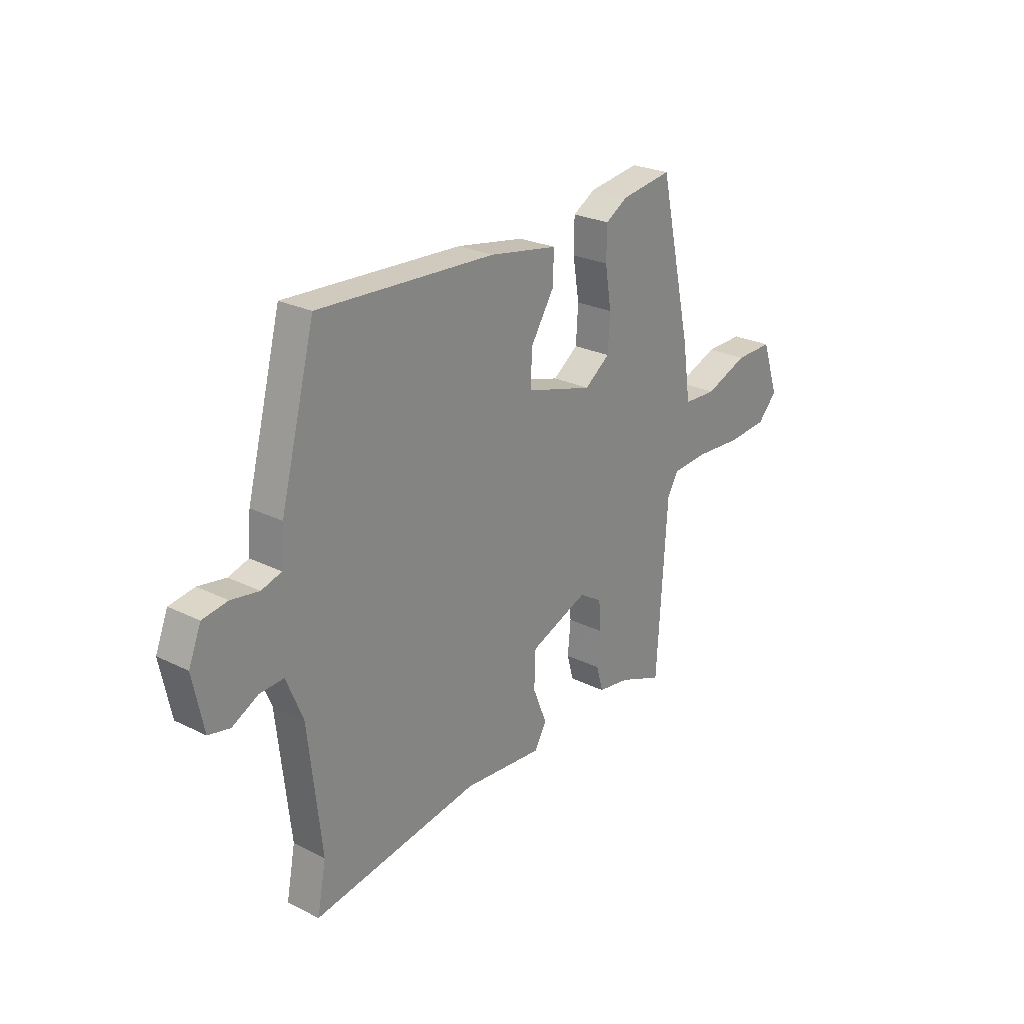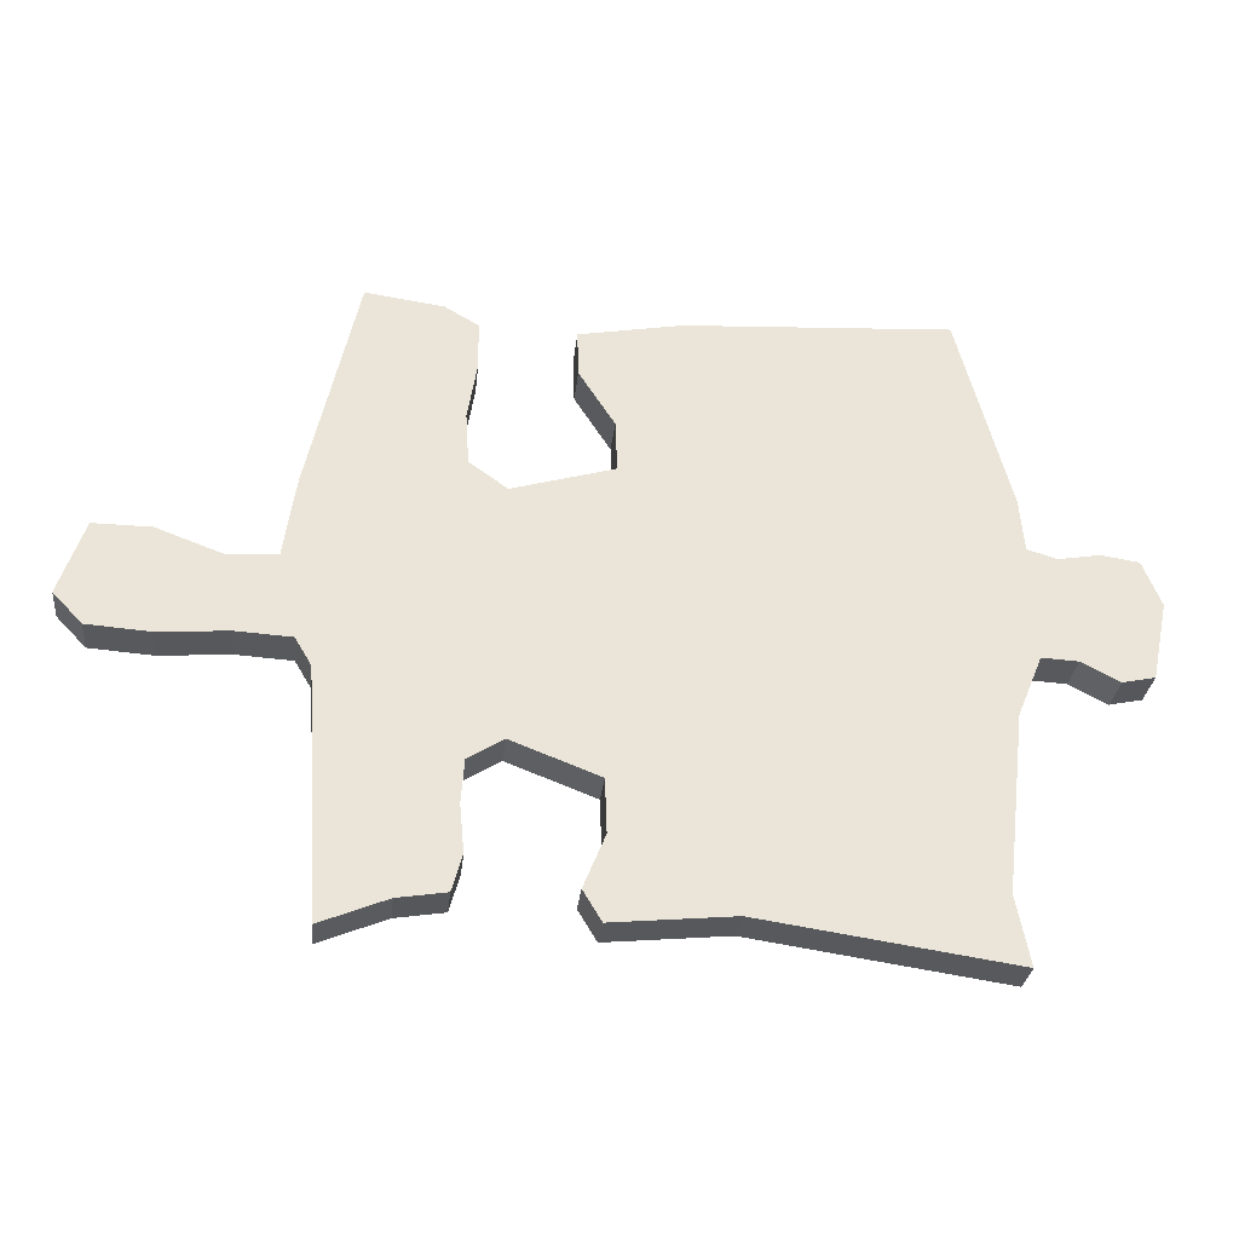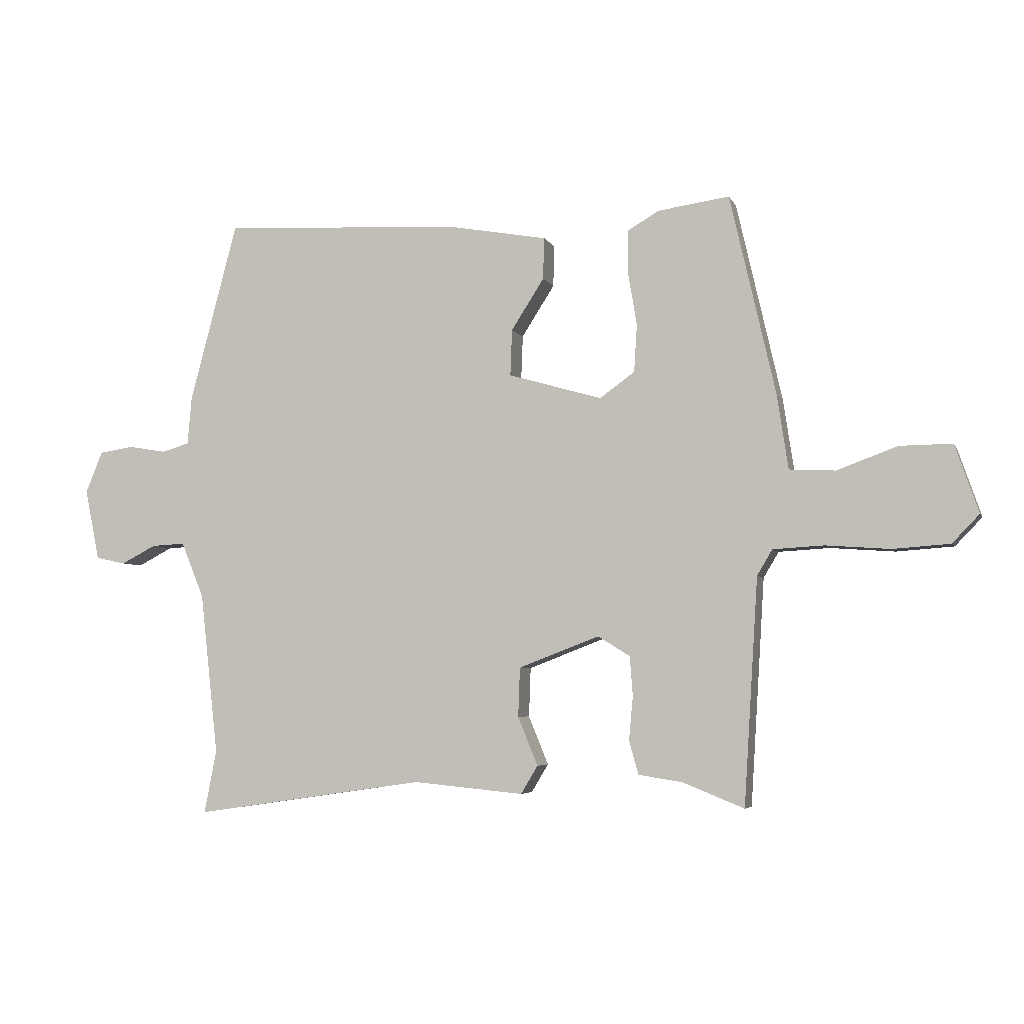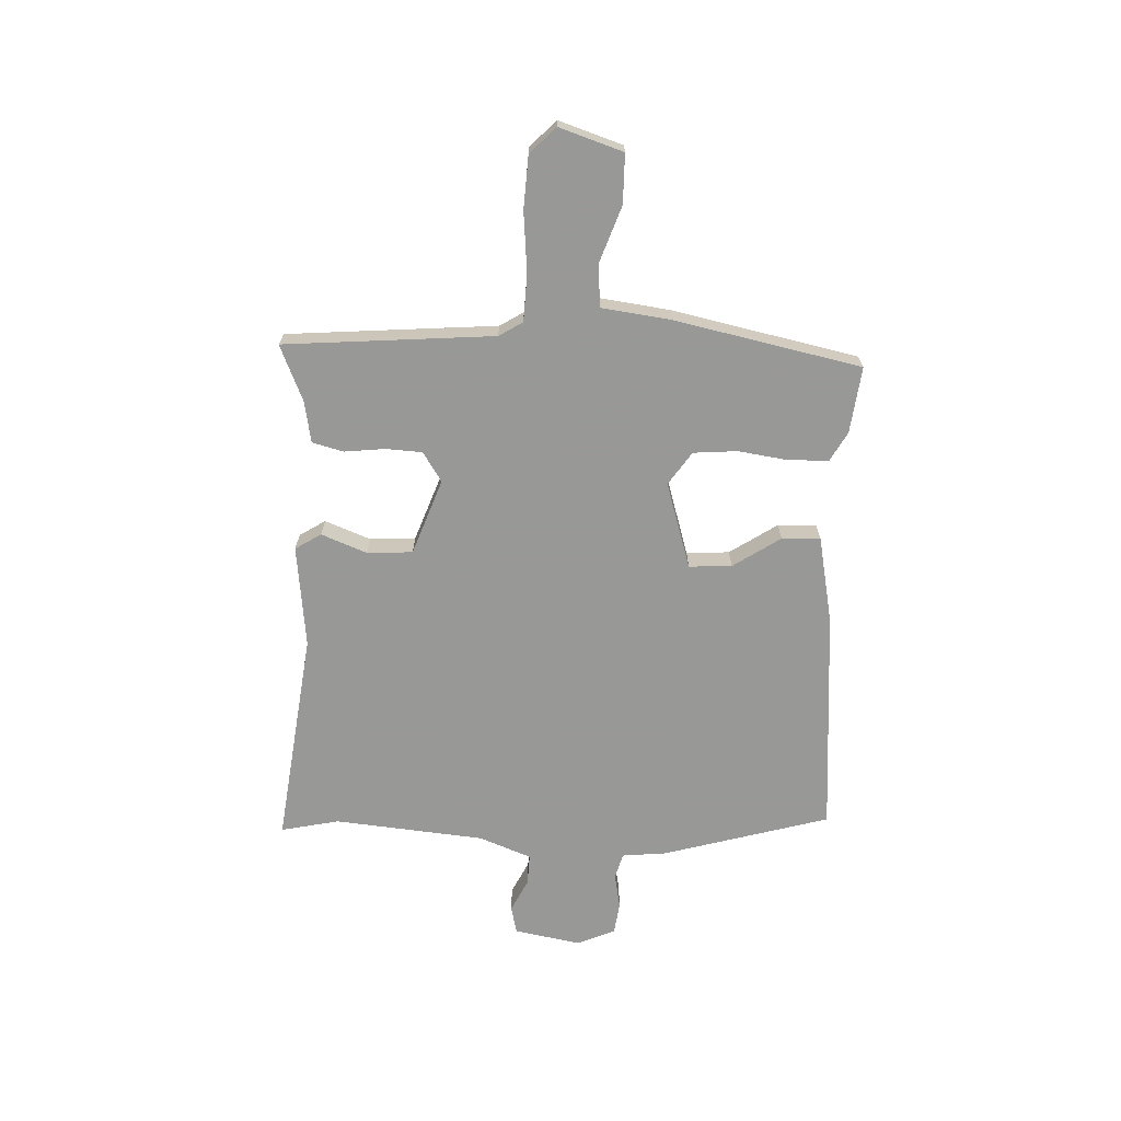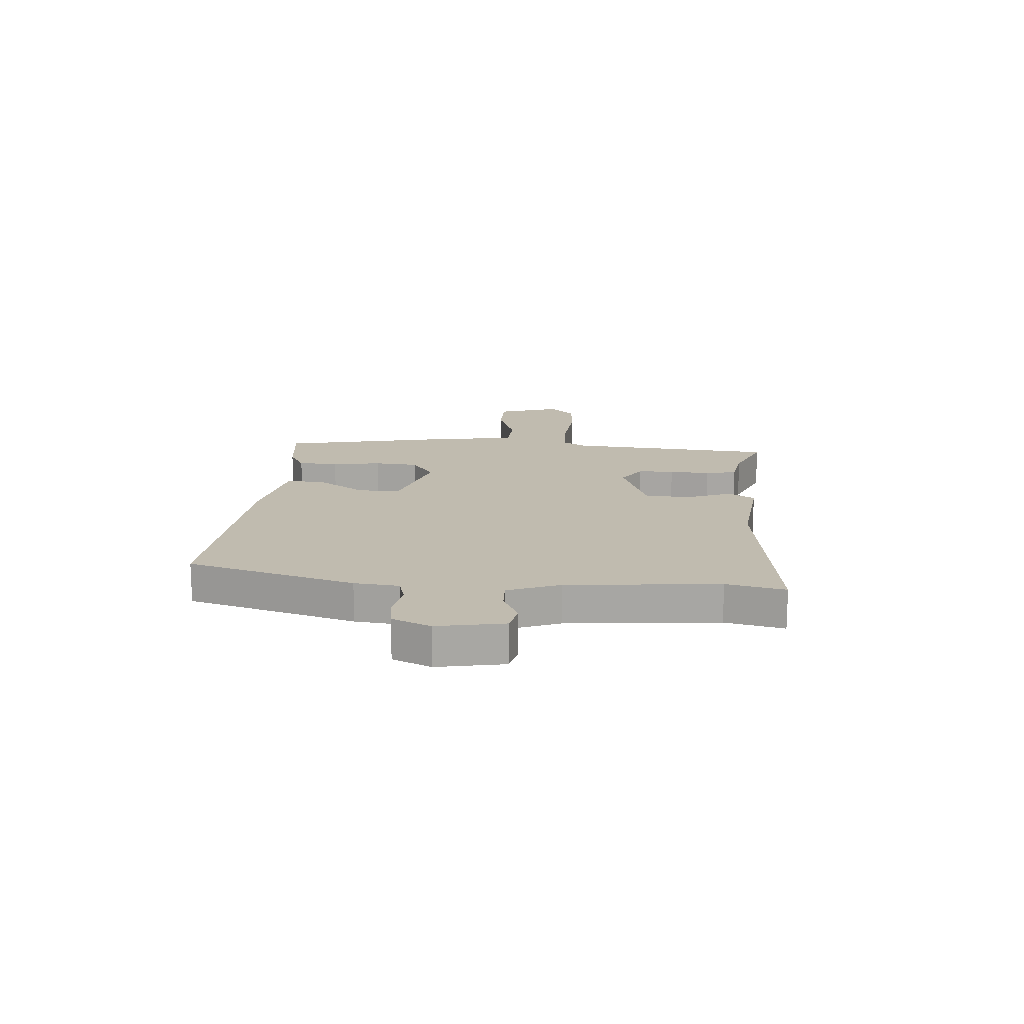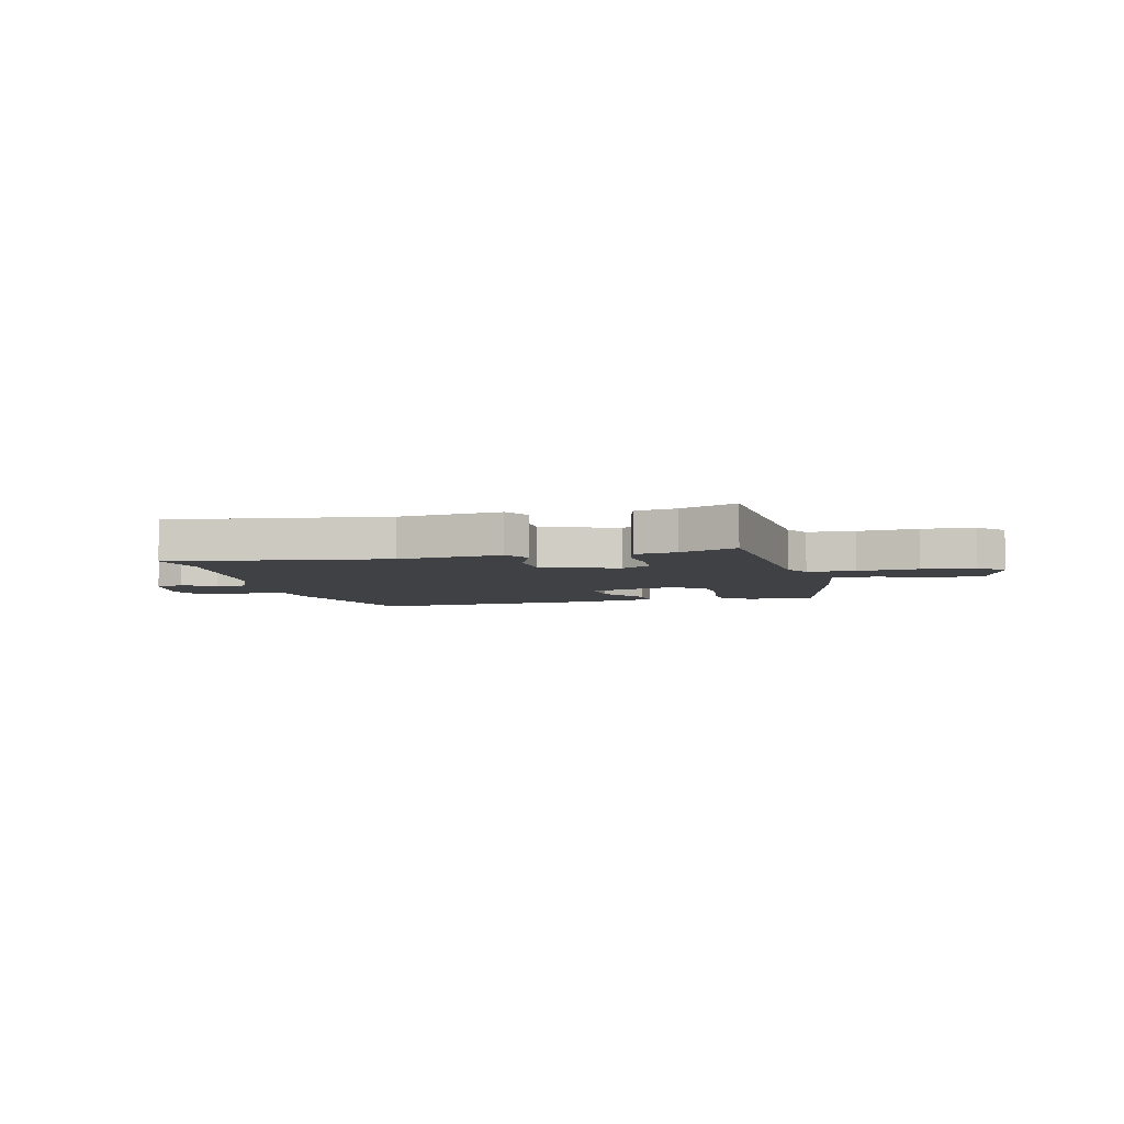
<metadata>
{"format":"obj","ext":"obj","renderer":"f3d","projection":"perspective","resolution":1024,"background":"white","views":[{"elev":25.5,"azim":128.5,"up":"+Z"},{"elev":-29.4,"azim":-6.1,"up":"+Z"},{"elev":-4.7,"azim":-164.2,"up":"+Z"},{"elev":-68.5,"azim":-91.3,"up":"+Y"},{"elev":15.9,"azim":95.5,"up":"+Y"},{"elev":-5.5,"azim":-165.9,"up":"+Y"}]}
</metadata>
<code>
v 0.465 0.07 0.492
v 0.547 0.07 0.183
v 0.554 0.07 0.101
v 0.601 0.07 0.087
v 0.666 0.07 0.098
v 0.725 0.07 0.089
v 0.754 0.07 0.018
v 0.729 0.07 -0.104
v 0.678 0.07 -0.115
v 0.618 0.07 -0.084
v 0.561 0.07 -0.081
v 0.522 0.07 -0.176
v 0.491 0.07 -0.453
v 0.512 0.07 -0.561
v 0.116 0.07 -0.503
v -0.073 0.07 -0.521
v -0.102 0.07 -0.473
v -0.068 0.07 -0.39
v -0.071 0.07 -0.306
v -0.209 0.07 -0.253
v -0.264 0.07 -0.287
v -0.269 0.07 -0.354
v -0.262 0.07 -0.429
v -0.278 0.07 -0.486
v -0.354 0.07 -0.498
v -0.458 0.07 -0.54
v -0.482 0.07 -0.154
v -0.508 0.07 -0.11
v -0.595 0.07 -0.105
v -0.705 0.07 -0.113
v -0.802 0.07 -0.106
v -0.848 0.07 -0.058
v -0.808 0.07 0.058
v -0.718 0.07 0.057
v -0.616 0.07 0.019
v -0.537 0.07 0.023
v -0.518 0.07 0.15
v -0.44 0.07 0.492
v -0.318 0.07 0.475
v -0.265 0.07 0.444
v -0.264 0.07 0.37
v -0.279 0.07 0.279
v -0.274 0.07 0.198
v -0.214 0.07 0.155
v -0.054 0.07 0.201
v -0.057 0.07 0.28
v -0.113 0.07 0.368
v -0.115 0.07 0.439
v 0.047 0.07 0.468
v 0.465 0 0.492
v 0.547 0 0.183
v 0.554 0 0.101
v 0.601 0 0.087
v 0.666 0 0.098
v 0.725 0 0.089
v 0.754 0 0.018
v 0.729 0 -0.104
v 0.678 0 -0.115
v 0.618 0 -0.084
v 0.561 0 -0.081
v 0.522 0 -0.176
v 0.491 0 -0.453
v 0.512 0 -0.561
v 0.116 0 -0.503
v -0.073 0 -0.521
v -0.102 0 -0.473
v -0.068 0 -0.39
v -0.071 0 -0.306
v -0.209 0 -0.253
v -0.264 0 -0.287
v -0.269 0 -0.354
v -0.262 0 -0.429
v -0.278 0 -0.486
v -0.354 0 -0.498
v -0.458 0 -0.54
v -0.482 0 -0.154
v -0.508 0 -0.11
v -0.595 0 -0.105
v -0.705 0 -0.113
v -0.802 0 -0.106
v -0.848 0 -0.058
v -0.808 0 0.058
v -0.718 0 0.057
v -0.616 0 0.019
v -0.537 0 0.023
v -0.518 0 0.15
v -0.44 0 0.492
v -0.318 0 0.475
v -0.265 0 0.444
v -0.264 0 0.37
v -0.279 0 0.279
v -0.274 0 0.198
v -0.214 0 0.155
v -0.054 0 0.201
v -0.057 0 0.28
v -0.113 0 0.368
v -0.115 0 0.439
v 0.047 0 0.468
f 1 2 3
f 49 1 3
f 48 49 3
f 47 48 3
f 46 47 3
f 45 46 3 4
f 44 45 4
f 40 41 42
f 39 40 42
f 38 39 42
f 37 38 42
f 36 37 42
f 36 42 43
f 33 34 35
f 32 33 35
f 31 32 35
f 30 31 35
f 29 30 35
f 28 29 35 36
f 36 43 44
f 28 36 44
f 27 28 44
f 22 23 24 25
f 25 26 27
f 22 25 27
f 21 22 27
f 15 16 17 18
f 15 18 19
f 14 15 19
f 13 14 19
f 12 13 19 20
f 8 9 10
f 7 8 10
f 6 7 10
f 5 6 10
f 4 5 10
f 4 10 11
f 11 12 20
f 4 11 20
f 44 4 20
f 20 21 27 44
f 52 51 50
f 52 50 98
f 52 98 97
f 52 97 96
f 52 96 95
f 53 52 95 94
f 53 94 93
f 91 90 89
f 91 89 88
f 91 88 87
f 91 87 86
f 91 86 85
f 92 91 85
f 84 83 82
f 84 82 81
f 84 81 80
f 84 80 79
f 84 79 78
f 85 84 78 77
f 93 92 85
f 93 85 77
f 93 77 76
f 74 73 72 71
f 76 75 74
f 76 74 71
f 76 71 70
f 67 66 65 64
f 68 67 64
f 68 64 63
f 68 63 62
f 69 68 62 61
f 59 58 57
f 59 57 56
f 59 56 55
f 59 55 54
f 59 54 53
f 60 59 53
f 69 61 60
f 69 60 53
f 69 53 93
f 93 76 70 69
f 1 50 51 2
f 2 51 52 3
f 3 52 53 4
f 4 53 54 5
f 5 54 55 6
f 6 55 56 7
f 7 56 57 8
f 8 57 58 9
f 9 58 59 10
f 10 59 60 11
f 11 60 61 12
f 12 61 62 13
f 13 62 63 14
f 14 63 64 15
f 15 64 65 16
f 16 65 66 17
f 17 66 67 18
f 18 67 68 19
f 19 68 69 20
f 20 69 70 21
f 21 70 71 22
f 22 71 72 23
f 23 72 73 24
f 24 73 74 25
f 25 74 75 26
f 26 75 76 27
f 27 76 77 28
f 28 77 78 29
f 29 78 79 30
f 30 79 80 31
f 31 80 81 32
f 32 81 82 33
f 33 82 83 34
f 34 83 84 35
f 35 84 85 36
f 36 85 86 37
f 37 86 87 38
f 38 87 88 39
f 39 88 89 40
f 40 89 90 41
f 41 90 91 42
f 42 91 92 43
f 43 92 93 44
f 44 93 94 45
f 45 94 95 46
f 46 95 96 47
f 47 96 97 48
f 48 97 98 49
f 49 98 50 1

</code>
